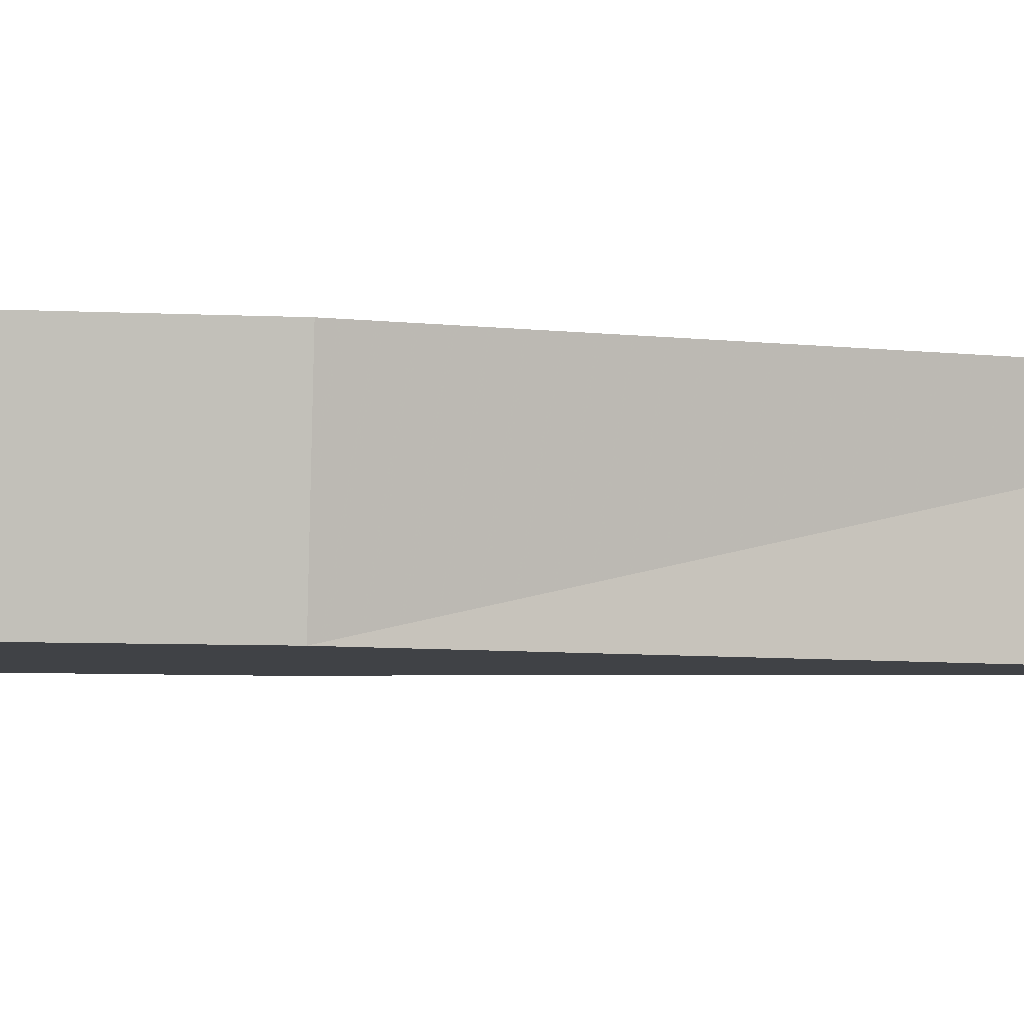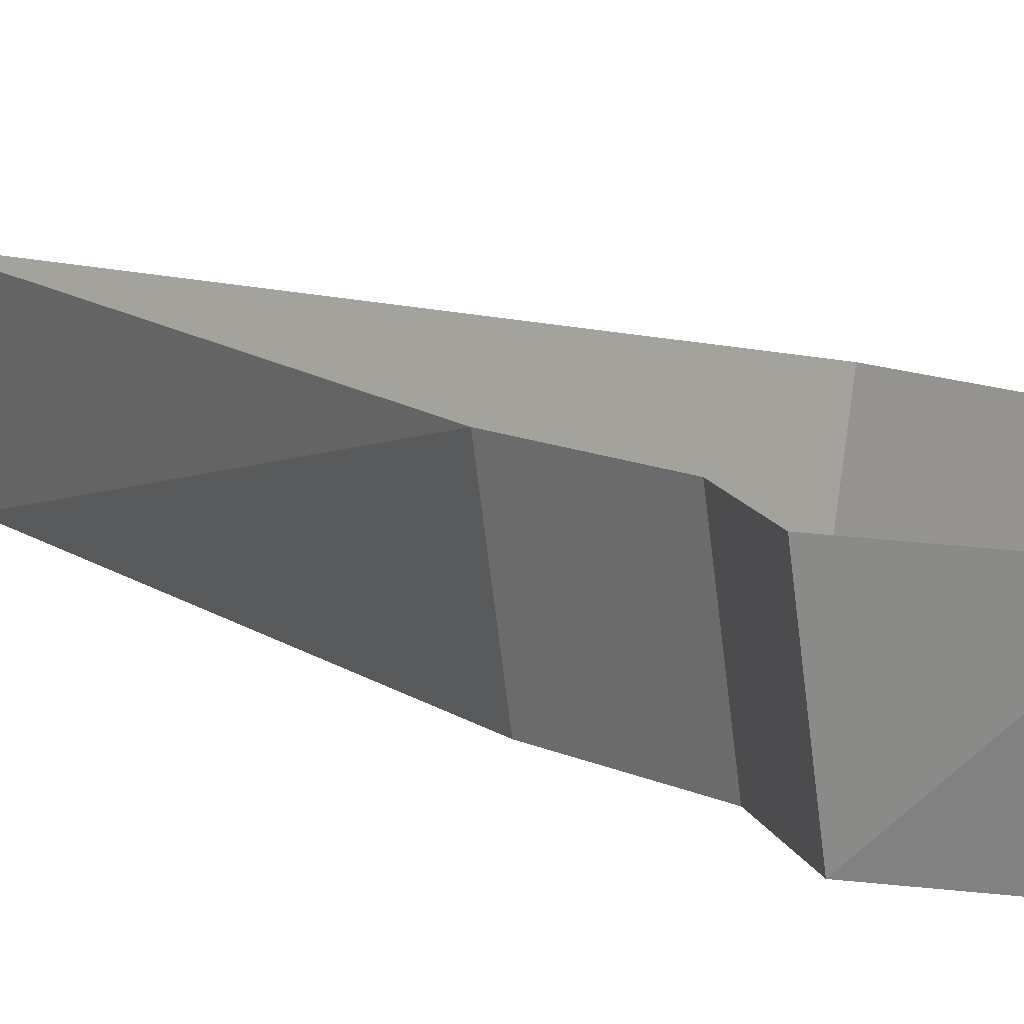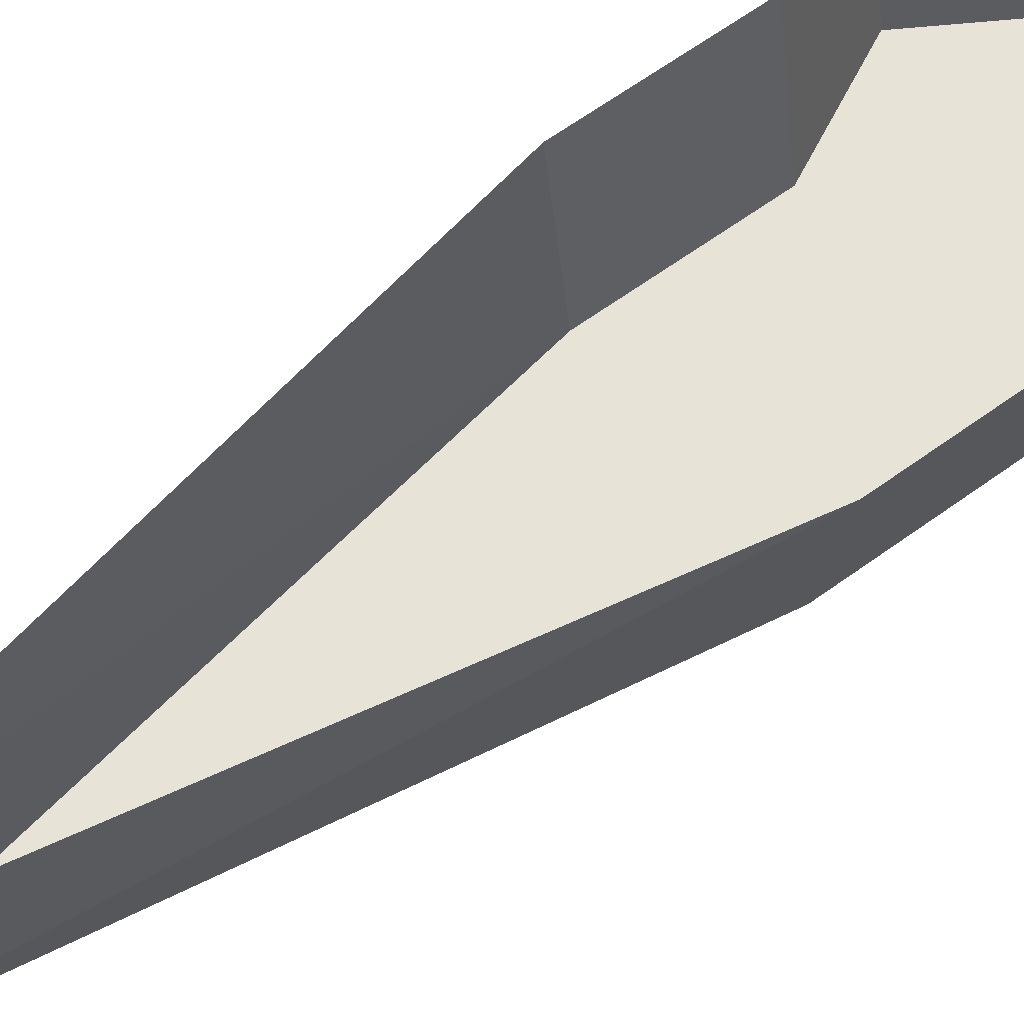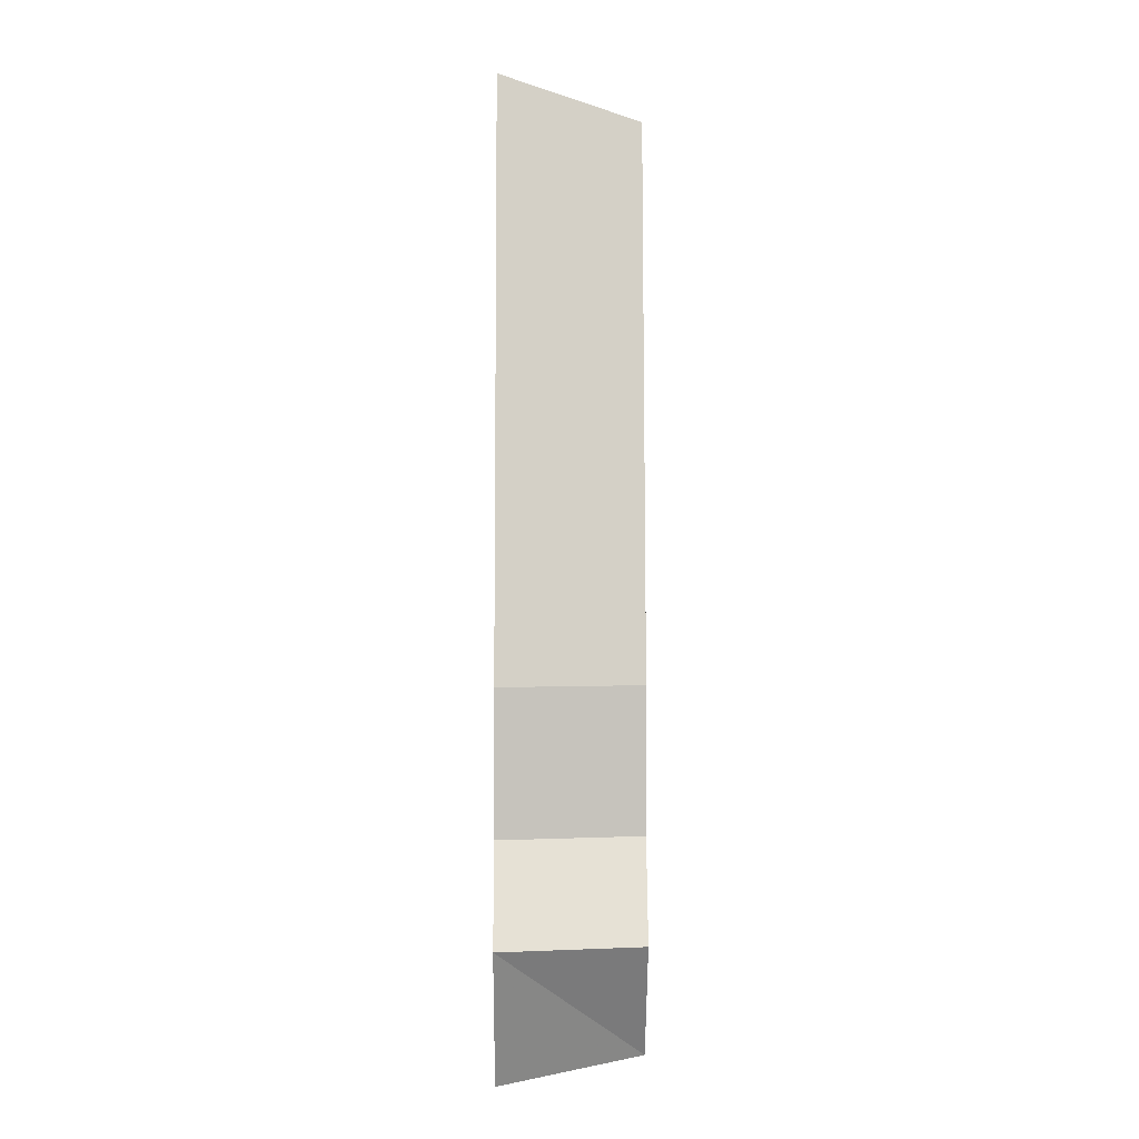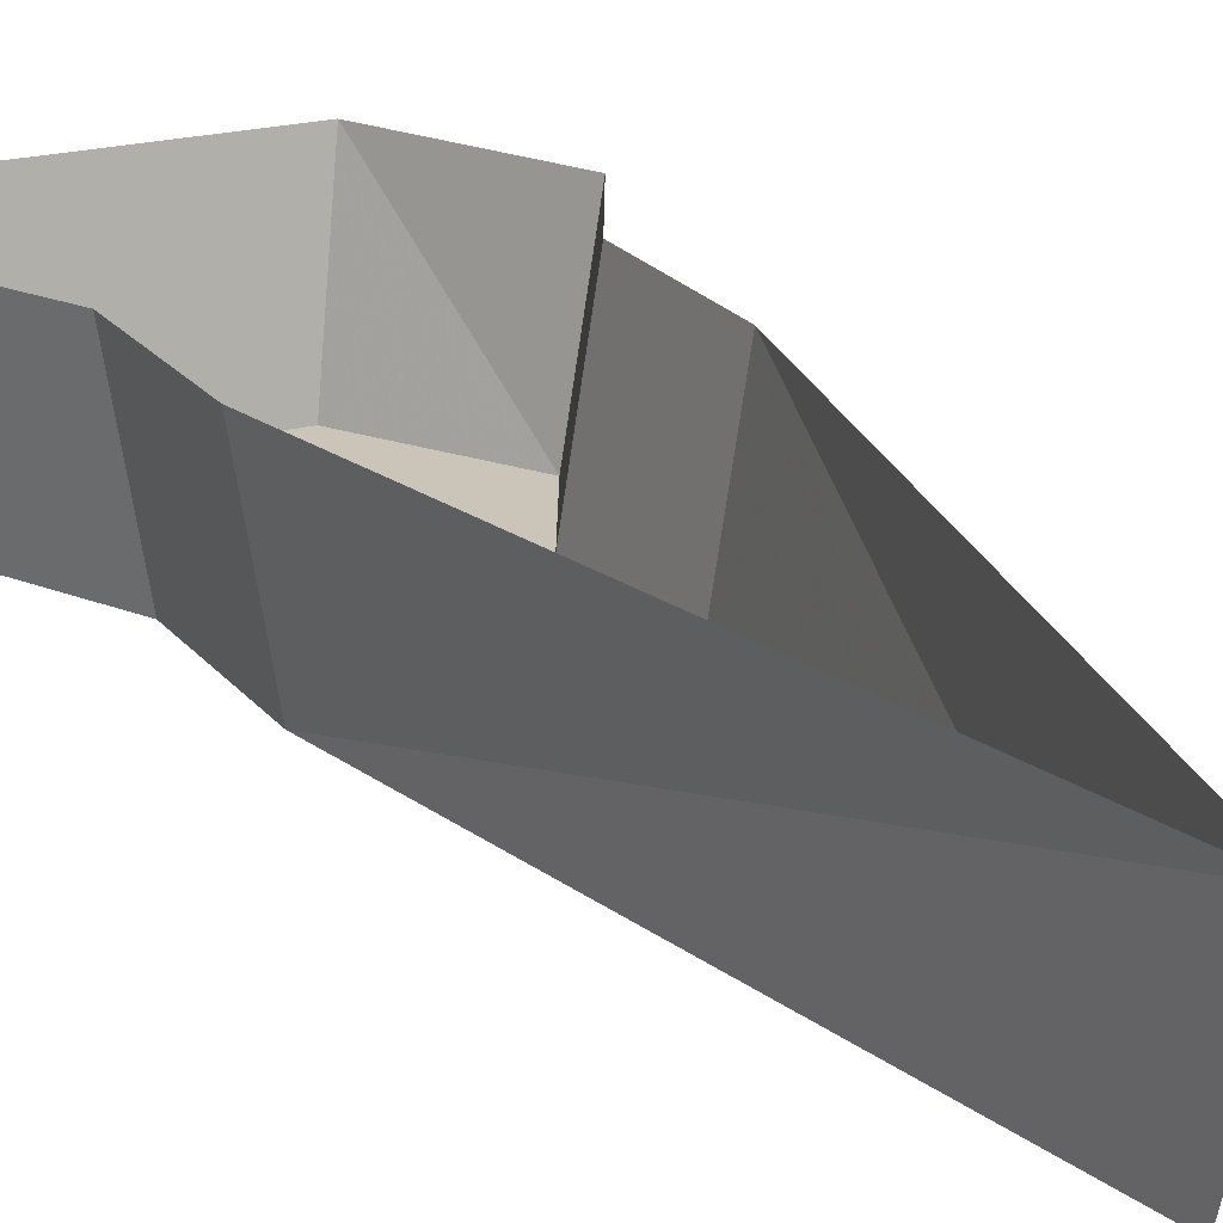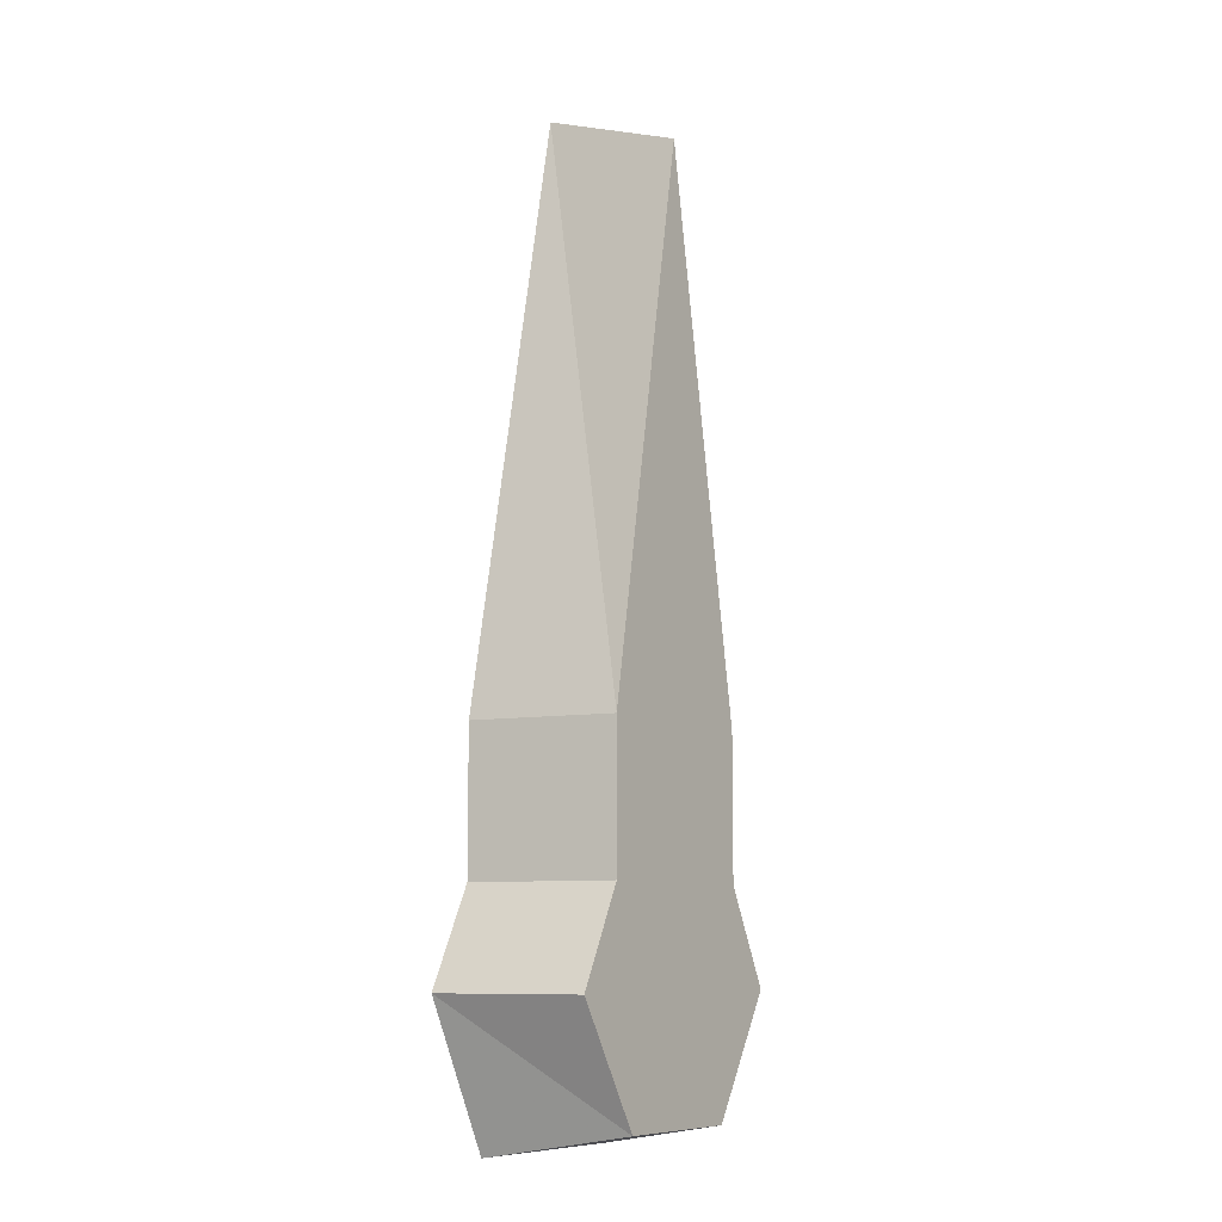
<metadata>
{"format":"obj","ext":"obj","renderer":"f3d","projection":"perspective","resolution":1024,"background":"white","views":[{"elev":-6.2,"azim":-99.2,"up":"+Y"},{"elev":12.1,"azim":138.3,"up":"+Y"},{"elev":62.0,"azim":53.3,"up":"+Y"},{"elev":1.3,"azim":-90.6,"up":"+Z"},{"elev":20.4,"azim":-26.2,"up":"+Y"},{"elev":-8.8,"azim":-55.5,"up":"+Z"}]}
</metadata>
<code>
v -0.03125 0 -0.03906
v 0.03125 0 -0.03906
v 0.02344 -0.04688 -0.03125
v -0.02344 -0.04688 -0.03125
v -0.05469 0 0.007812
v -0.04688 -0.04688 0.007812
v -0.03906 0 0.03906
v -0.03125 -0.04688 0.03906
v -0.03906 0 0.08594
v -0.03125 -0.04688 0.08594
v 0 0 0.2812
v 0 -0.04688 0.2656
v 0.03906 0 0.08594
v 0.03125 -0.04688 0.08594
v 0.03906 0 0.03906
v 0.03125 -0.04688 0.03906
v 0.05469 0 0.007812
v 0.04688 -0.04688 0.007812
f 1 2 3
f 1 3 4
f 1 4 5
f 5 4 6
f 5 6 7
f 7 6 8
f 7 8 9
f 9 8 10
f 9 10 11
f 11 10 12
f 11 12 13
f 13 12 14
f 13 14 15
f 15 14 16
f 15 16 17
f 17 16 18
f 17 18 2
f 2 18 3
f 3 18 4
f 4 18 16
f 4 16 8
f 4 8 6
f 16 14 10
f 16 10 8
f 14 12 10

</code>
